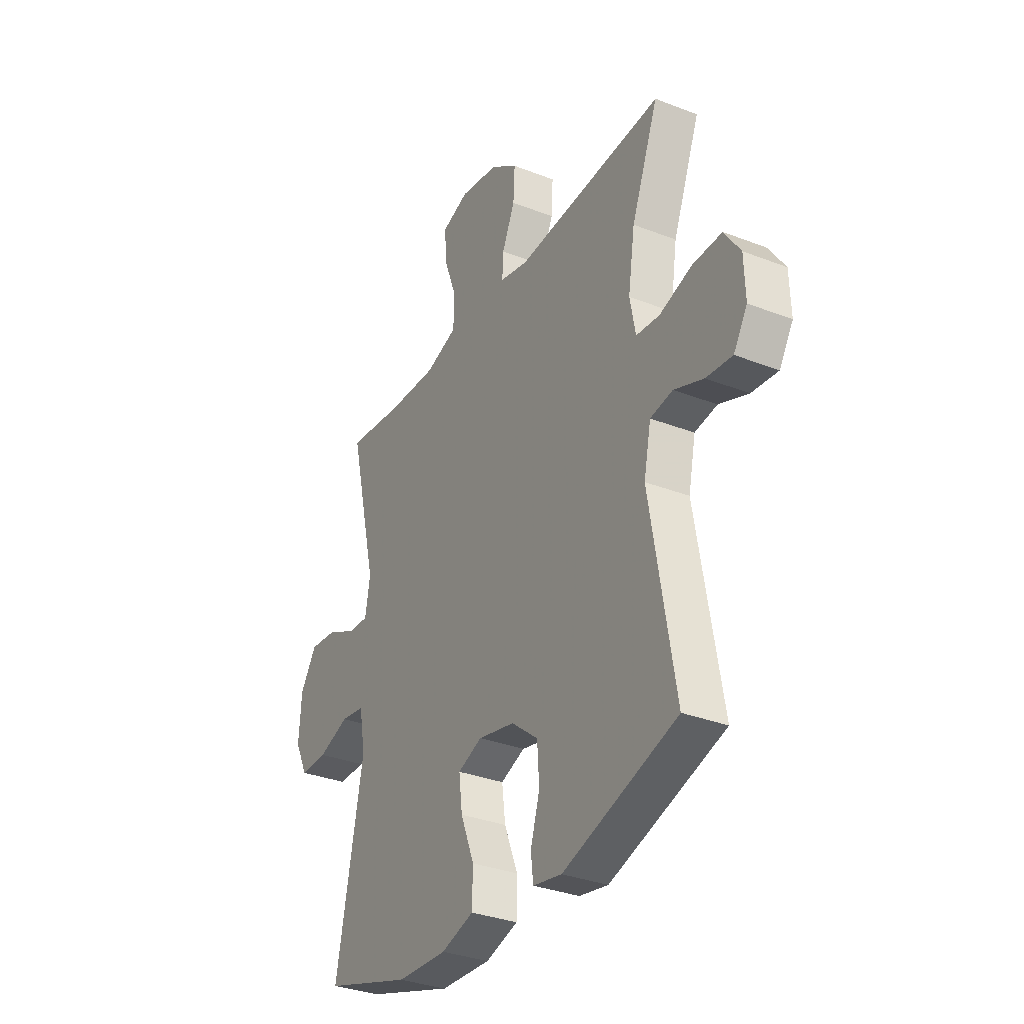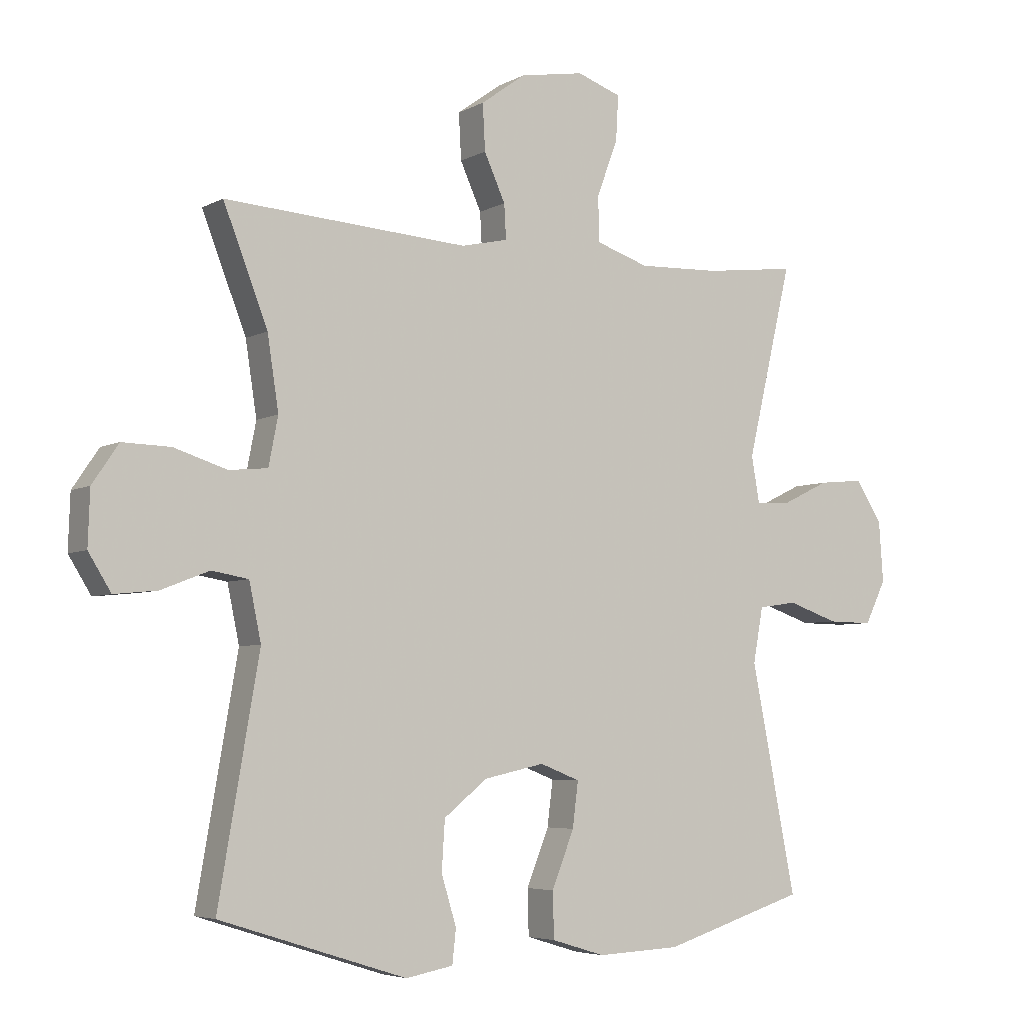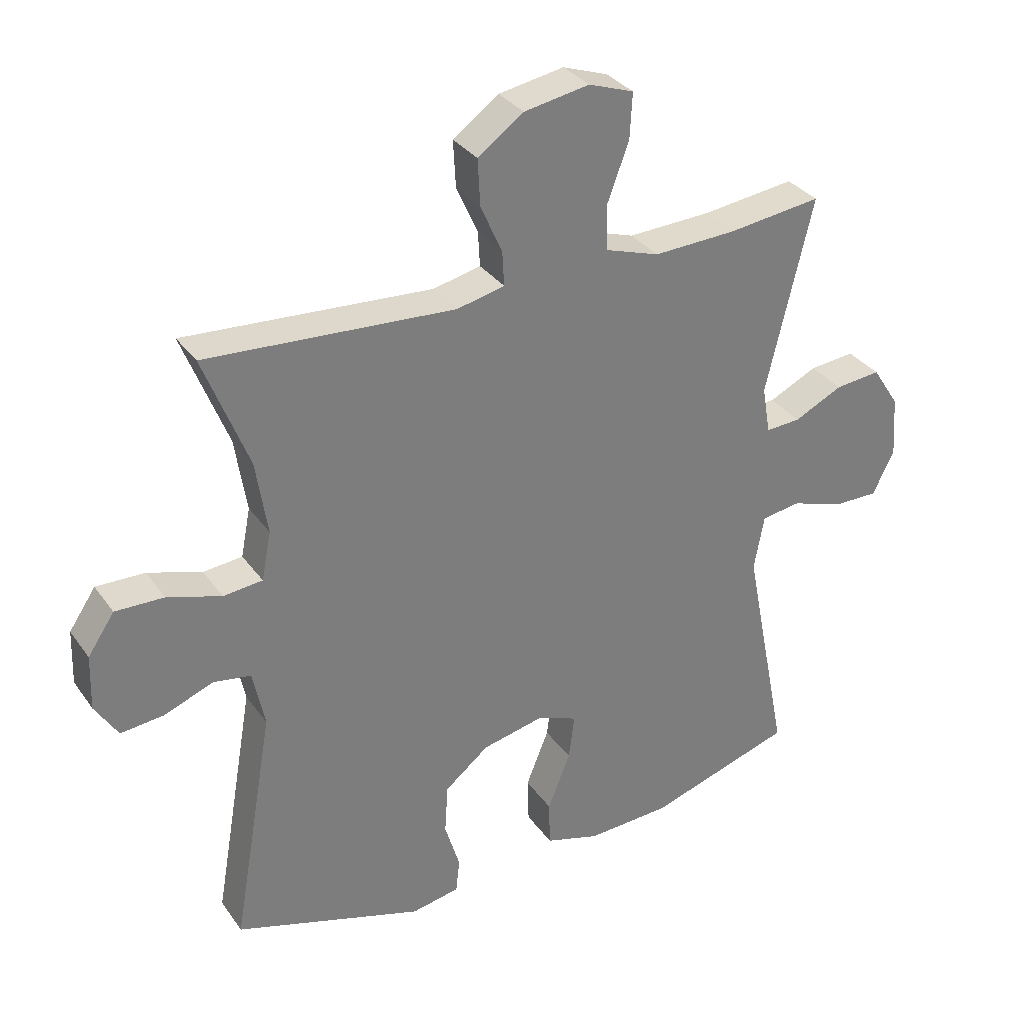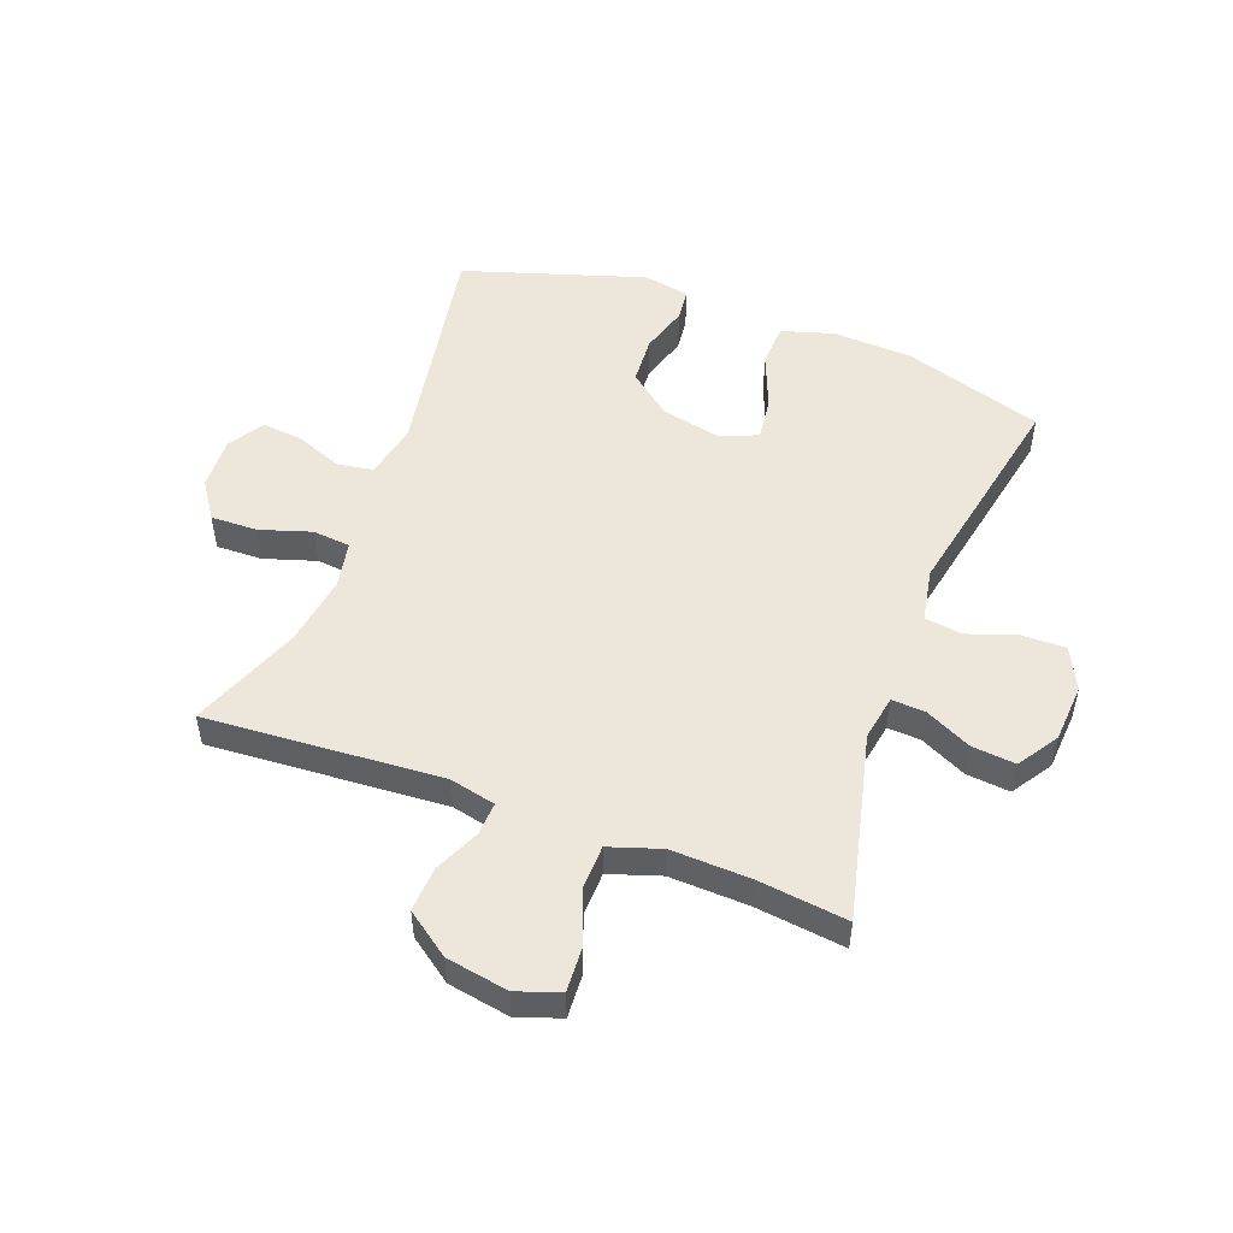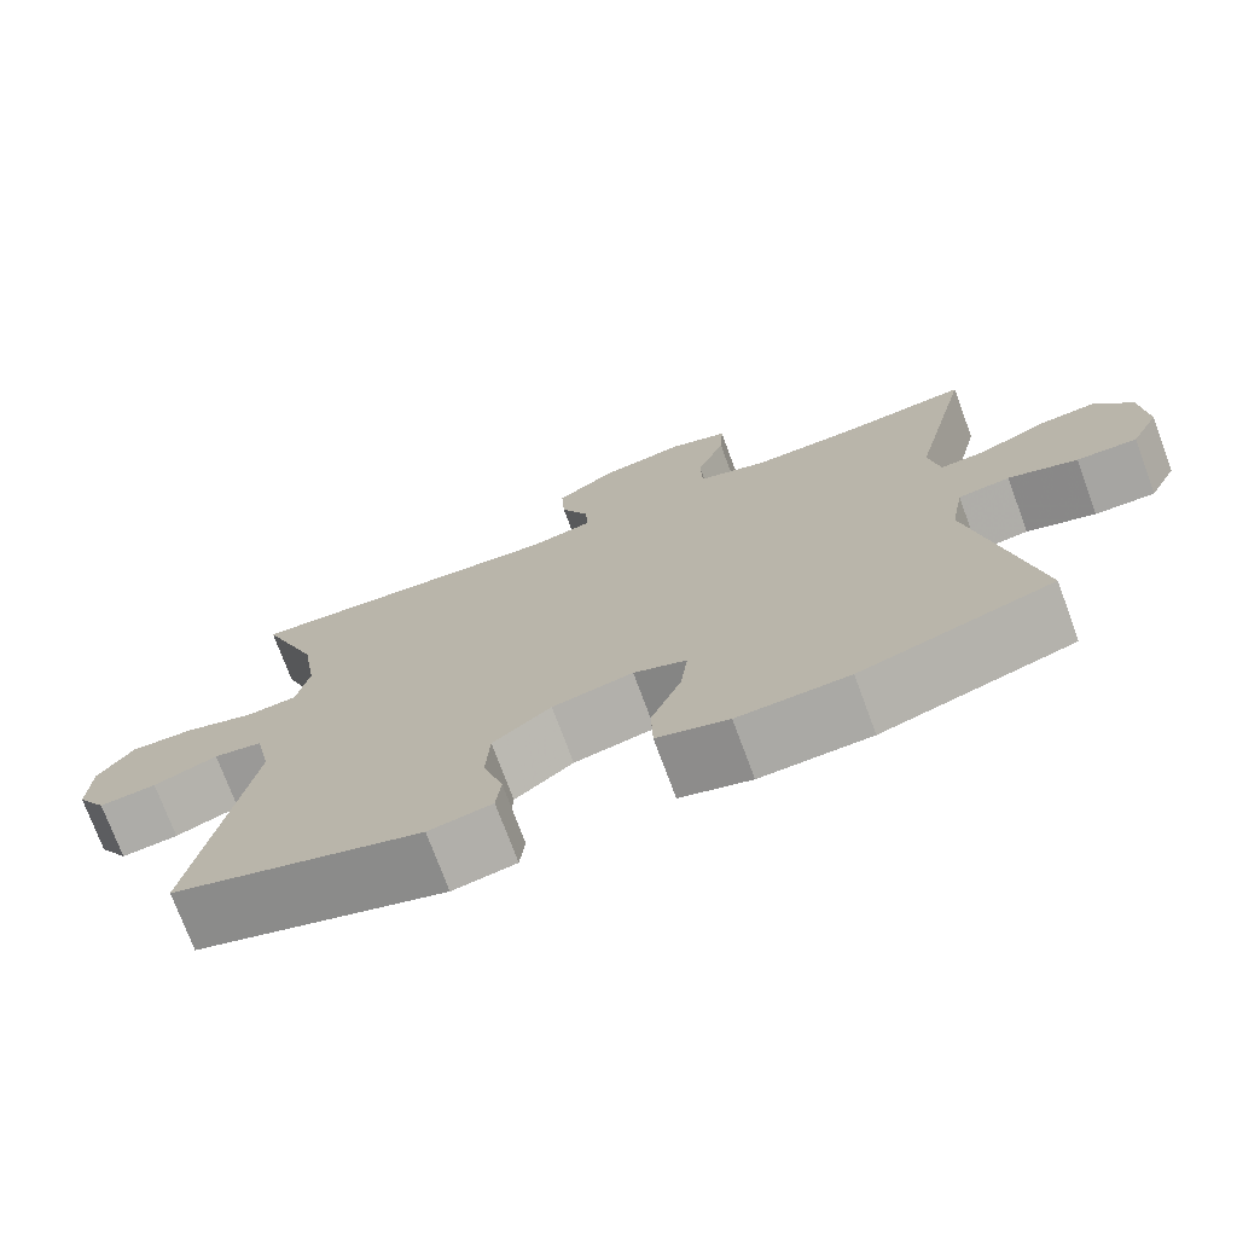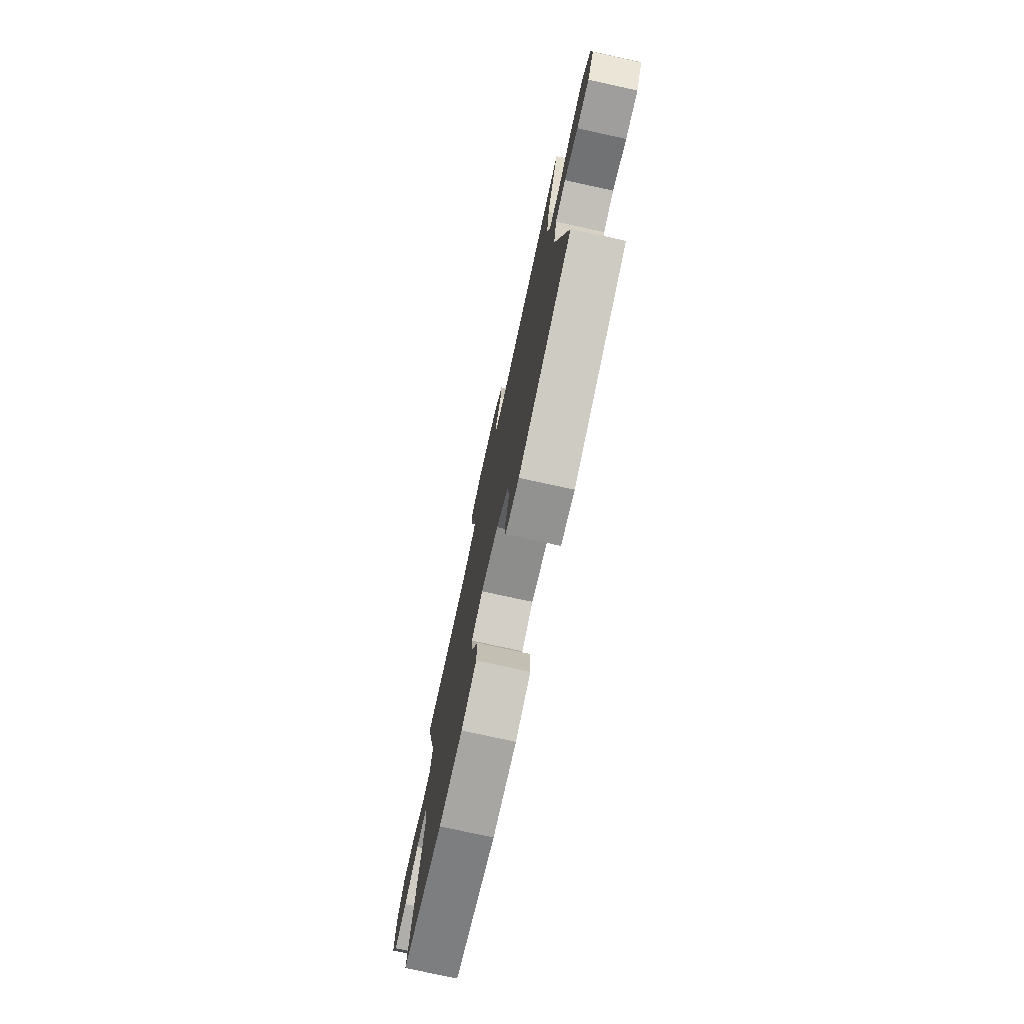
<metadata>
{"format":"obj","ext":"obj","renderer":"f3d","projection":"perspective","resolution":1024,"background":"white","views":[{"elev":-32.7,"azim":-118.4,"up":"+Z"},{"elev":-5.1,"azim":-32.0,"up":"+Z"},{"elev":32.6,"azim":-29.6,"up":"+Z"},{"elev":51.3,"azim":20.5,"up":"+Y"},{"elev":-74.2,"azim":20.3,"up":"+Z"},{"elev":-76.8,"azim":-102.3,"up":"+Z"}]}
</metadata>
<code>
v -0.5 0.07 -0.5
v -0.435 0.07 -0.124
v -0.454 0.07 -0.033
v -0.513 0.07 -0.023
v -0.59 0.07 -0.053
v -0.659 0.07 -0.06
v -0.695 0.07 -0.002
v -0.692 0.07 0.085
v -0.65 0.07 0.147
v -0.573 0.07 0.145
v -0.488 0.07 0.118
v -0.426 0.07 0.124
v -0.411 0.07 0.201
v -0.429 0.07 0.318
v -0.5 0.07 0.5
v -0.108 0.07 0.474
v -0.033 0.07 0.491
v -0.036 0.07 0.546
v -0.07 0.07 0.621
v -0.074 0.07 0.695
v -0.002 0.07 0.747
v 0.101 0.07 0.765
v 0.172 0.07 0.74
v 0.168 0.07 0.668
v 0.134 0.07 0.577
v 0.136 0.07 0.505
v 0.221 0.07 0.477
v 0.352 0.07 0.482
v 0.5 0.07 0.5
v 0.427 0.07 0.192
v 0.44 0.07 0.117
v 0.495 0.07 0.12
v 0.572 0.07 0.157
v 0.644 0.07 0.164
v 0.687 0.07 0.098
v 0.694 0.07 0.001
v 0.66 0.07 -0.068
v 0.588 0.07 -0.067
v 0.506 0.07 -0.039
v 0.444 0.07 -0.048
v 0.428 0.07 -0.136
v 0.5 0.07 -0.5
v 0.27 0.07 -0.572
v 0.137 0.07 -0.578
v 0.051 0.07 -0.552
v 0.049 0.07 -0.479
v 0.085 0.07 -0.389
v 0.094 0.07 -0.317
v 0.03 0.07 -0.292
v -0.067 0.07 -0.313
v -0.137 0.07 -0.369
v -0.142 0.07 -0.448
v -0.118 0.07 -0.527
v -0.124 0.07 -0.581
v -0.2 0.07 -0.595
v -0.5 0 -0.5
v -0.435 0 -0.124
v -0.454 0 -0.033
v -0.513 0 -0.023
v -0.59 0 -0.053
v -0.659 0 -0.06
v -0.695 0 -0.002
v -0.692 0 0.085
v -0.65 0 0.147
v -0.573 0 0.145
v -0.488 0 0.118
v -0.426 0 0.124
v -0.411 0 0.201
v -0.429 0 0.318
v -0.5 0 0.5
v -0.108 0 0.474
v -0.033 0 0.491
v -0.036 0 0.546
v -0.07 0 0.621
v -0.074 0 0.695
v -0.002 0 0.747
v 0.101 0 0.765
v 0.172 0 0.74
v 0.168 0 0.668
v 0.134 0 0.577
v 0.136 0 0.505
v 0.221 0 0.477
v 0.352 0 0.482
v 0.5 0 0.5
v 0.427 0 0.192
v 0.44 0 0.117
v 0.495 0 0.12
v 0.572 0 0.157
v 0.644 0 0.164
v 0.687 0 0.098
v 0.694 0 0.001
v 0.66 0 -0.068
v 0.588 0 -0.067
v 0.506 0 -0.039
v 0.444 0 -0.048
v 0.428 0 -0.136
v 0.5 0 -0.5
v 0.27 0 -0.572
v 0.137 0 -0.578
v 0.051 0 -0.552
v 0.049 0 -0.479
v 0.085 0 -0.389
v 0.094 0 -0.317
v 0.03 0 -0.292
v -0.067 0 -0.313
v -0.137 0 -0.369
v -0.142 0 -0.448
v -0.118 0 -0.527
v -0.124 0 -0.581
v -0.2 0 -0.595
f 52 53 54 55
f 51 52 55 1
f 50 51 1 2
f 49 50 2 3
f 48 49 3
f 44 45 46 47
f 44 47 48
f 41 42 43 44
f 40 41 44 48
f 36 37 38 39
f 36 39 40
f 35 36 40
f 32 33 34 35
f 31 32 35 40
f 30 31 40 48
f 28 29 30 48
f 22 23 24 25
f 22 25 26
f 21 22 26
f 18 19 20 21
f 17 18 21 26
f 16 17 26 27
f 14 15 16
f 13 14 16 27
f 8 9 10 11
f 8 11 12
f 7 8 12
f 4 5 6 7
f 4 7 12
f 3 4 12
f 13 27 28 48
f 3 12 13 48
f 110 109 108 107
f 56 110 107 106
f 57 56 106 105
f 58 57 105 104
f 58 104 103
f 102 101 100 99
f 103 102 99
f 99 98 97 96
f 103 99 96 95
f 94 93 92 91
f 95 94 91
f 95 91 90
f 90 89 88 87
f 95 90 87 86
f 103 95 86 85
f 103 85 84 83
f 80 79 78 77
f 81 80 77
f 81 77 76
f 76 75 74 73
f 81 76 73 72
f 82 81 72 71
f 71 70 69
f 82 71 69 68
f 66 65 64 63
f 67 66 63
f 67 63 62
f 62 61 60 59
f 67 62 59
f 67 59 58
f 103 83 82 68
f 103 68 67 58
f 1 56 57 2
f 2 57 58 3
f 3 58 59 4
f 4 59 60 5
f 5 60 61 6
f 6 61 62 7
f 7 62 63 8
f 8 63 64 9
f 9 64 65 10
f 10 65 66 11
f 11 66 67 12
f 12 67 68 13
f 13 68 69 14
f 14 69 70 15
f 15 70 71 16
f 16 71 72 17
f 17 72 73 18
f 18 73 74 19
f 19 74 75 20
f 20 75 76 21
f 21 76 77 22
f 22 77 78 23
f 23 78 79 24
f 24 79 80 25
f 25 80 81 26
f 26 81 82 27
f 27 82 83 28
f 28 83 84 29
f 29 84 85 30
f 30 85 86 31
f 31 86 87 32
f 32 87 88 33
f 33 88 89 34
f 34 89 90 35
f 35 90 91 36
f 36 91 92 37
f 37 92 93 38
f 38 93 94 39
f 39 94 95 40
f 40 95 96 41
f 41 96 97 42
f 42 97 98 43
f 43 98 99 44
f 44 99 100 45
f 45 100 101 46
f 46 101 102 47
f 47 102 103 48
f 48 103 104 49
f 49 104 105 50
f 50 105 106 51
f 51 106 107 52
f 52 107 108 53
f 53 108 109 54
f 54 109 110 55
f 55 110 56 1

</code>
